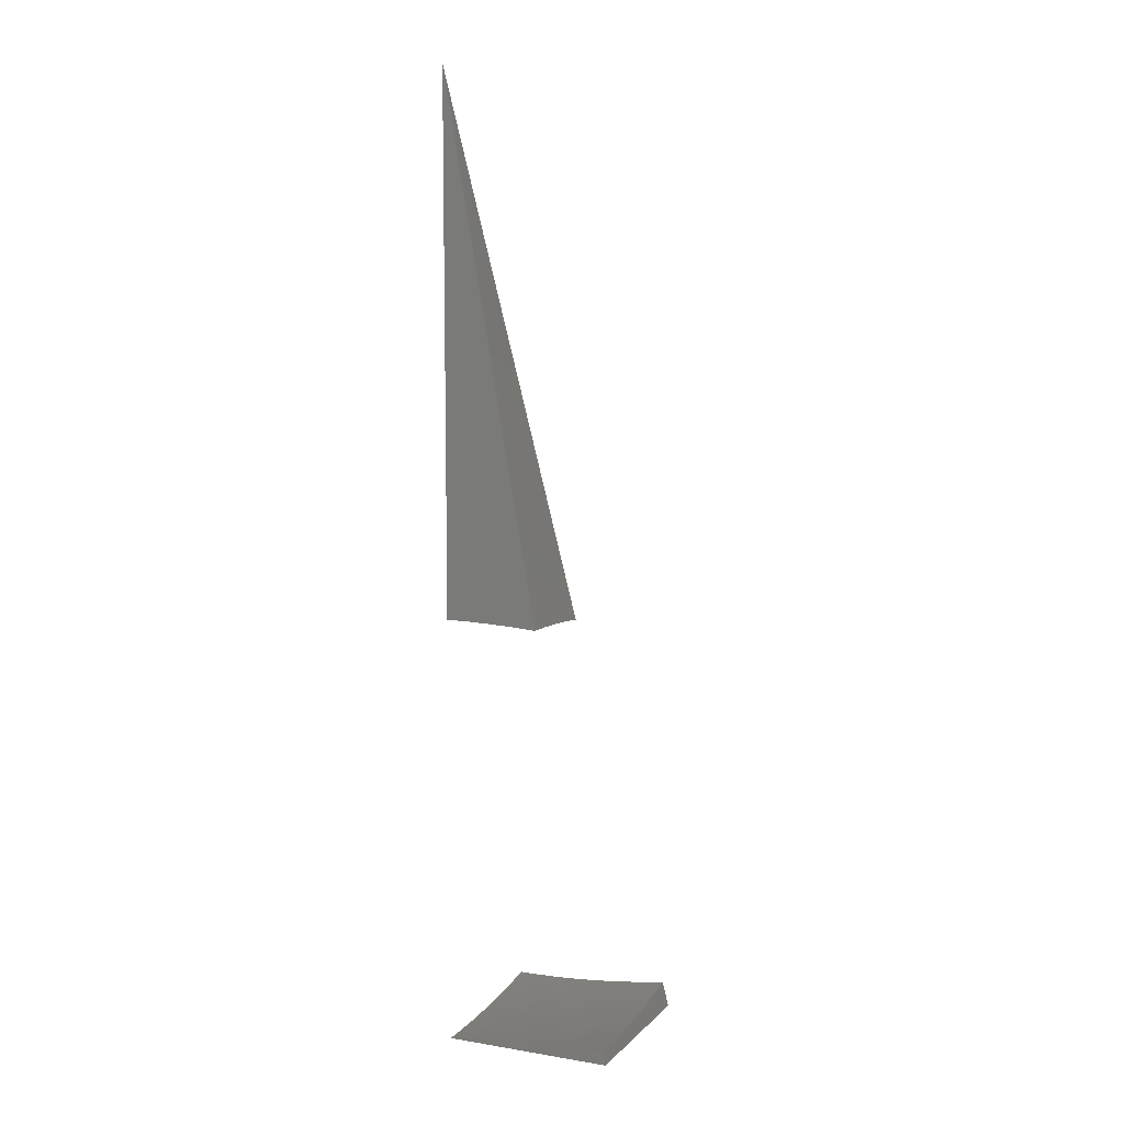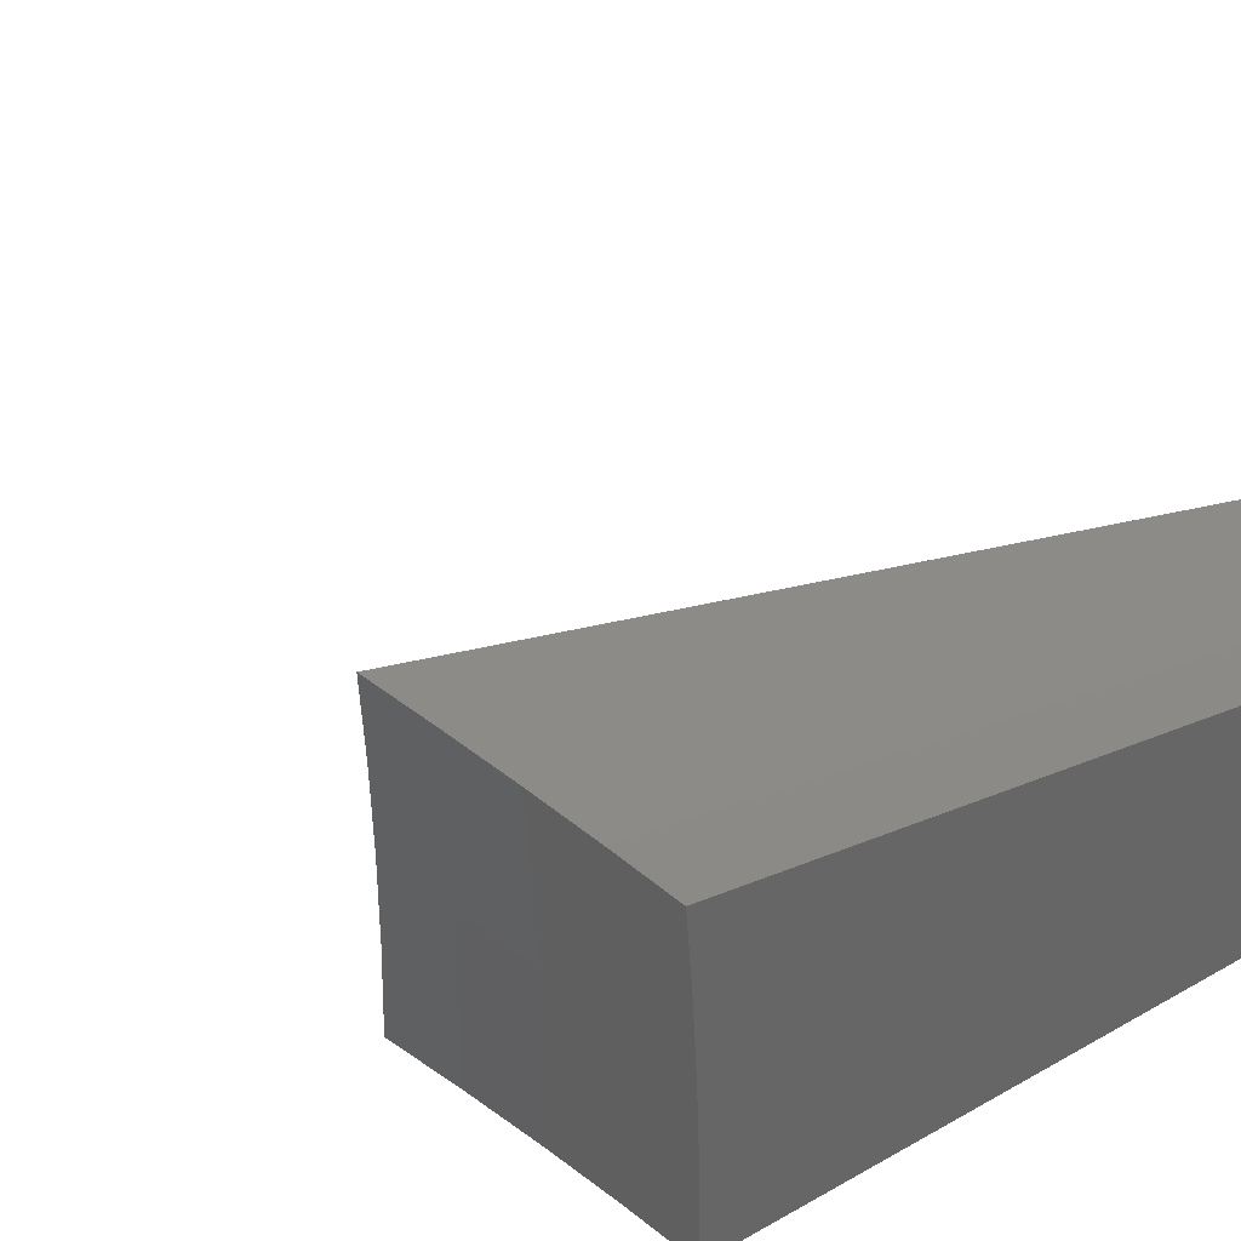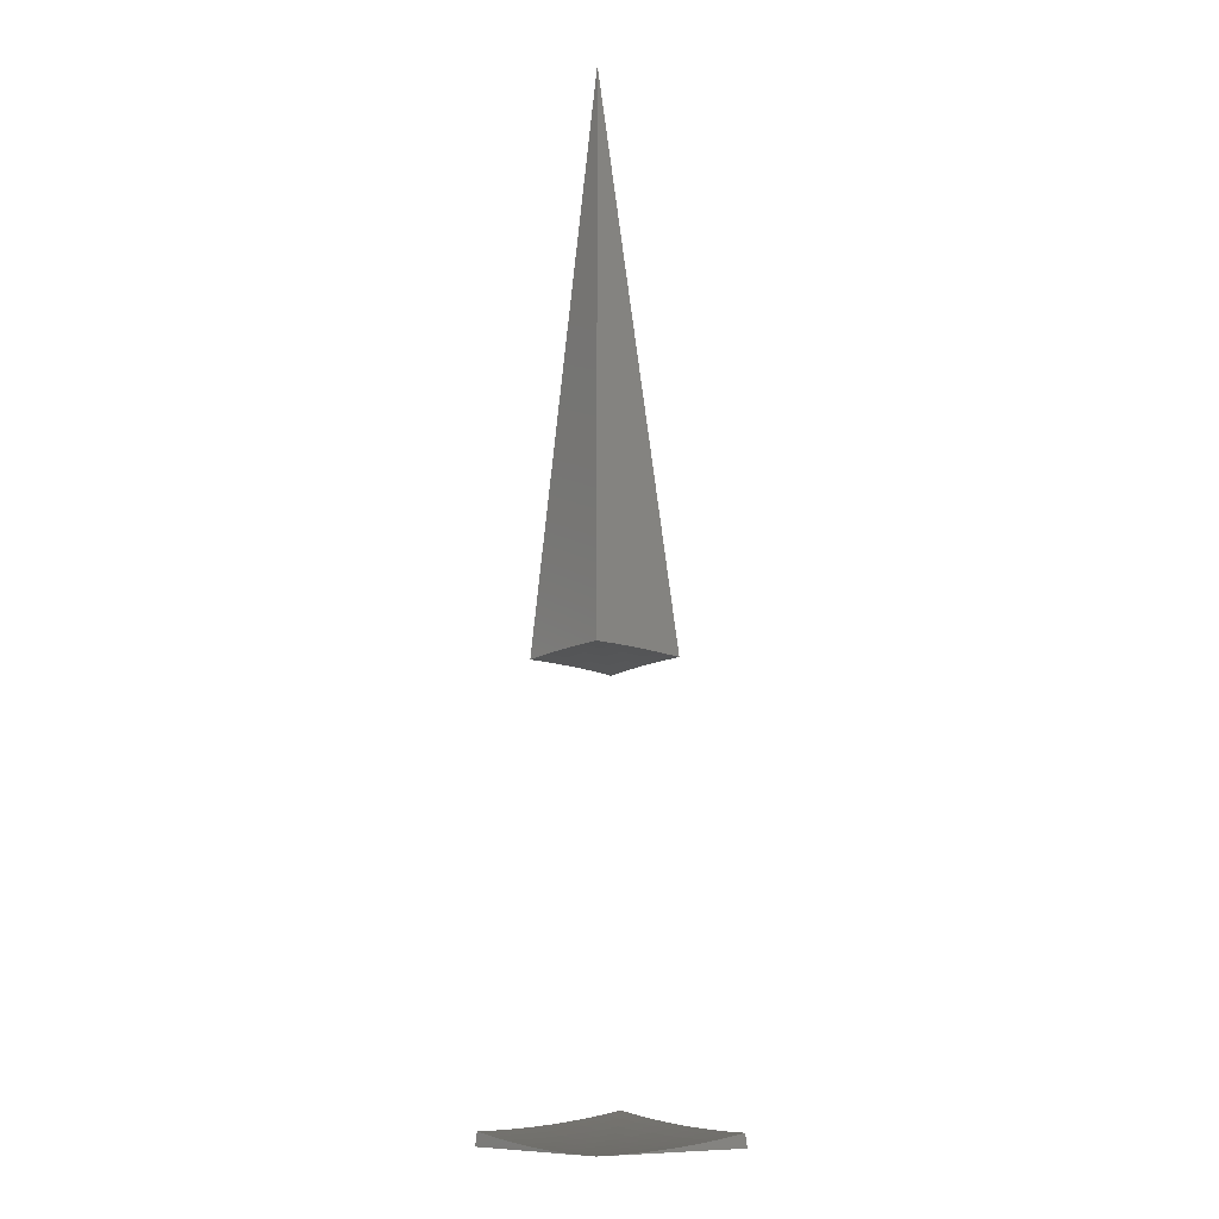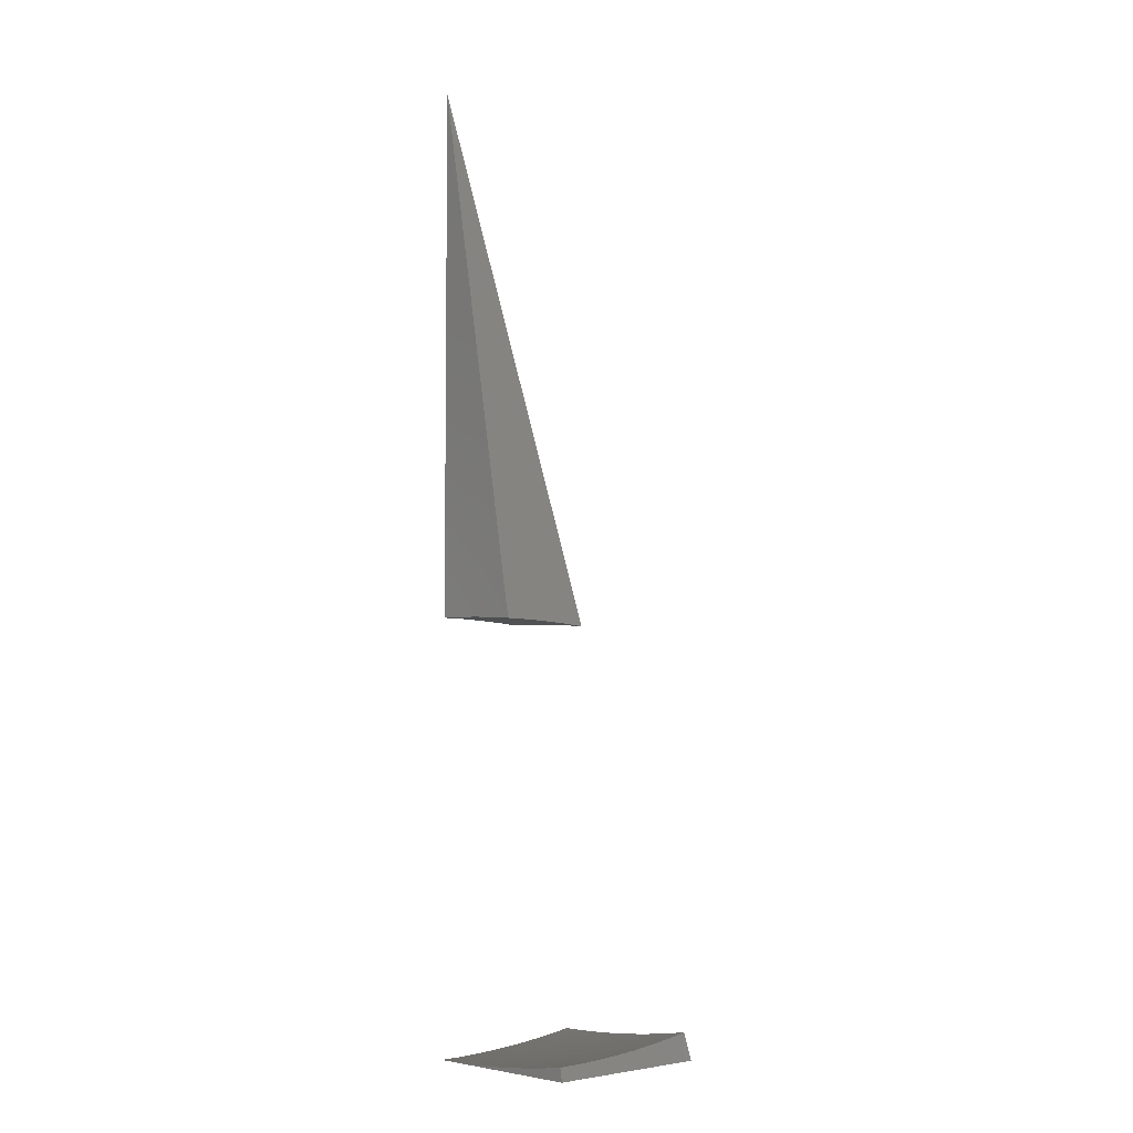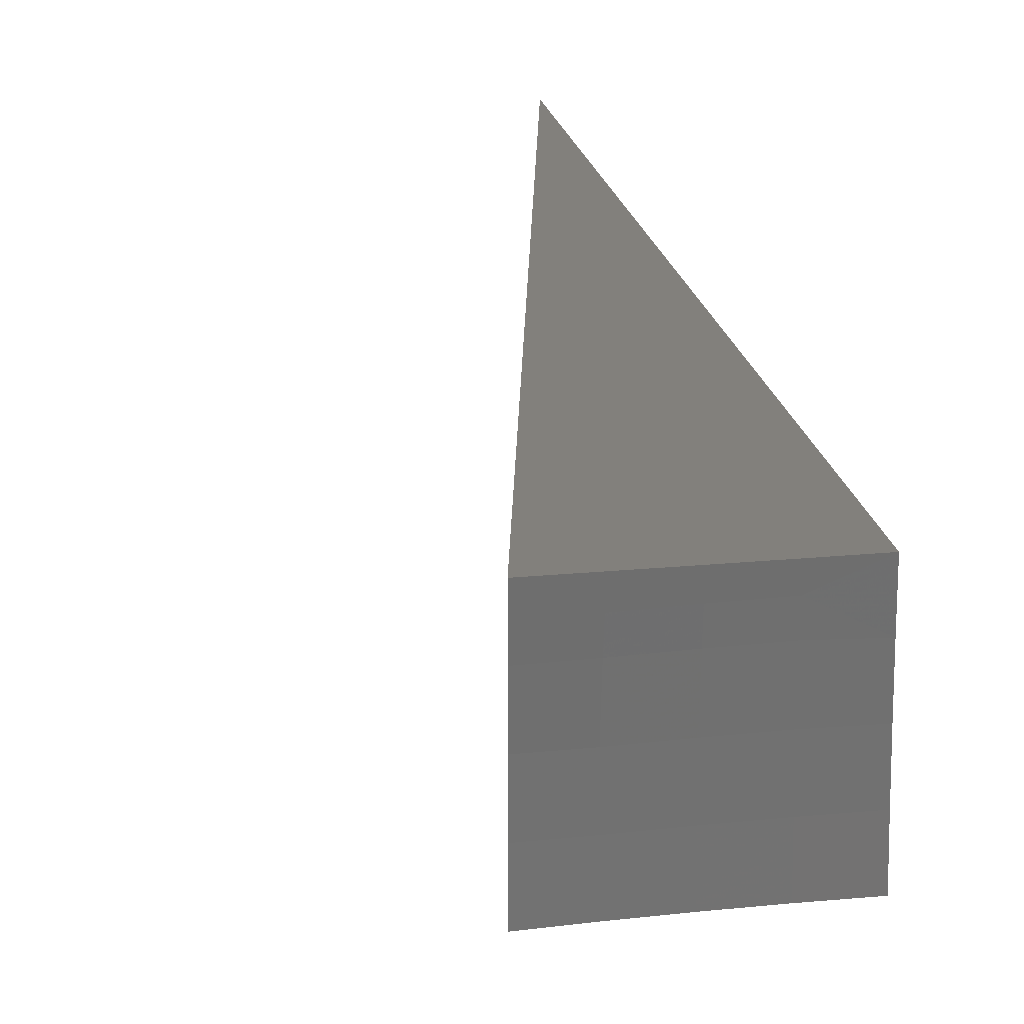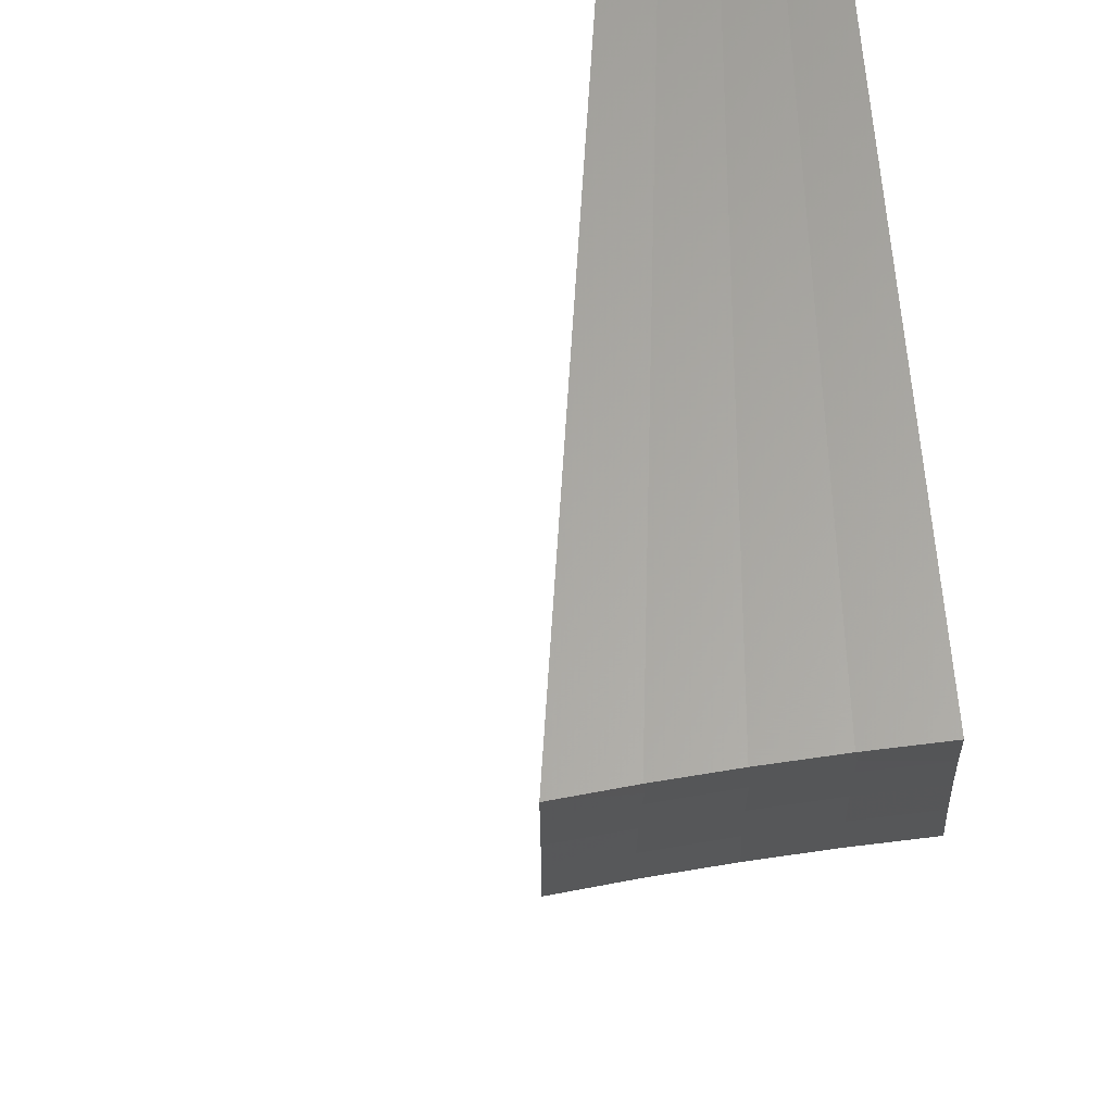
<metadata>
{"format":"stl","ext":"stl","renderer":"f3d","projection":"perspective","resolution":1024,"background":"white","views":[{"elev":8.3,"azim":-156.0,"up":"+Y"},{"elev":37.9,"azim":49.9,"up":"+Z"},{"elev":-11.1,"azim":140.7,"up":"+Y"},{"elev":-4.9,"azim":-133.5,"up":"+Y"},{"elev":24.7,"azim":-9.0,"up":"+Z"},{"elev":72.6,"azim":-6.4,"up":"+Z"}]}
</metadata>
<code>
# stl→obj: 123 verts, 238 faces
v -1.533 -8.694 1.557
v -1.577 -8.945 1.602
v -1.349 -8.723 1.556
v -1.179 -8.945 1.591
v -1.163 -8.749 1.556
v -0.9738 -8.771 1.556
v -0.7841 -8.945 1.583
v -0.7825 -8.789 1.556
v -0.5891 -8.803 1.556
v -0.3915 -8.945 1.579
v -0.3941 -8.814 1.556
v -0.1976 -8.82 1.556
v 0 -8.945 1.577
v 1.085e-16 -8.822 1.556
v -1.556 -8.822 1.735e-16
v -1.369 -8.85 1.66e-16
v -1.577 -8.945 0
v -1.179 -8.875 1.464e-16
v -0.9874 -8.896 1.186e-16
v -0.7932 -8.914 8.674e-17
v -0.5971 -8.927 5.489e-17
v -0.3994 -8.937 2.711e-17
v -0.2003 -8.943 7.454e-18
v 2.08e-11 -8.945 -1.11e-15
v -1.555 -8.82 0.2005
v -1.554 -8.814 0.4001
v -1.552 -8.803 0.5982
v -1.55 -8.789 0.7945
v -1.547 -8.771 0.9888
v -1.543 -8.749 1.181
v -1.538 -8.723 1.37
v 1.784e-11 -8.943 0.1975
v -0.1977 -8.941 0.1885
v -0.399 -8.935 0.1885
v -0.6016 -8.925 0.1885
v -0.8067 -8.911 0.1885
v -1.013 -8.892 0.1885
v -1.22 -8.868 0.1885
v -1.427 -8.84 0.1885
v -1.423 -8.835 0.3798
v -1.416 -8.826 0.5734
v -1.407 -8.814 0.7687
v -1.395 -8.797 0.9654
v -1.379 -8.777 1.163
v -1.361 -8.753 1.36
v -1.351 -8.739 1.458
v -1.155 -8.766 1.458
v -1.164 -8.78 1.36
v -0.9666 -8.802 1.36
v -0.9795 -8.827 1.163
v -0.78 -8.846 1.163
v -0.7886 -8.867 0.9654
v -0.5881 -8.881 0.9654
v -0.5933 -8.898 0.7687
v -0.3932 -8.908 0.7687
v -0.3959 -8.921 0.5734
v -0.1962 -8.927 0.5734
v -0.1971 -8.936 0.3798
v 1.097e-11 -8.937 0.395
v -0.9592 -8.788 1.458
v -0.7697 -8.821 1.36
v -0.5817 -8.86 1.163
v -0.3897 -8.891 0.9654
v -0.1949 -8.914 0.7687
v 3.231e-12 -8.928 0.5922
v -0.7639 -8.806 1.458
v -0.574 -8.834 1.36
v -0.3854 -8.869 1.163
v -0.1932 -8.897 0.9654
v -2.36e-12 -8.914 0.7888
v -0.5696 -8.82 1.458
v -0.3802 -8.844 1.36
v -0.1911 -8.875 1.163
v -3.283e-12 -8.897 0.9845
v -0.3773 -8.83 1.458
v -0.1886 -8.85 1.36
v -2.144e-12 -8.875 1.178
v -0.1872 -8.835 1.458
v -7.075e-13 -8.85 1.368
v -0.3978 -8.93 0.3798
v -0.6 -8.92 0.3798
v -0.8046 -8.906 0.3798
v -1.01 -8.887 0.3798
v -1.217 -8.863 0.3798
v -0.5972 -8.911 0.5734
v -0.7956 -8.884 0.7687
v -0.9904 -8.848 0.9654
v -1.18 -8.805 1.163
v -0.8009 -8.897 0.5734
v -1.006 -8.878 0.5734
v -1.211 -8.854 0.5734
v -0.9991 -8.865 0.7687
v -1.193 -8.825 0.9654
v -1.203 -8.842 0.7687
v -4.546e-16 -4.967 0.6599
v 5.844e-17 -4.984 0.8787
v -0.218 -4.978 0.7851
v -0.2261 -4.986 0.8801
v -0.4395 -4.985 0.7851
v -0.4494 -4.994 0.8842
v -0.664 -4.998 0.7851
v -0.6695 -5.007 0.8908
v -0.8861 -5.025 0.8998
v -0.8829 -5.007 0.6757
v -0.6668 -4.99 0.6709
v -0.4413 -4.977 0.6709
v -0.219 -4.97 0.6709
v -0.4442 -4.965 0.4441
v -0.2206 -4.957 0.4441
v -0.4458 -4.957 0.2202
v -0.2215 -4.95 0.2202
v -0.4427 -4.955 -1.567e-16
v -0.222 -4.947 -4.896e-17
v -0.8806 -4.994 0.4507
v -0.671 -4.977 0.4441
v -0.8792 -4.986 0.2253
v -0.6735 -4.97 0.2202
v -0.8787 -4.984 -3.133e-16
v -0.6617 -4.967 -2.644e-16
v -1.883e-16 -4.945 -9.541e-17
v 1.42e-16 -4.947 0.2201
v -1.563e-16 -4.955 0.4402
v 0 0 0
f 1 2 3
f 3 2 4
f 3 4 5
f 5 4 6
f 6 4 7
f 6 7 8
f 8 7 9
f 9 7 10
f 9 10 11
f 11 10 12
f 12 10 13
f 12 13 14
f 15 16 17
f 17 16 18
f 17 18 19
f 19 20 17
f 17 20 21
f 17 21 22
f 22 23 17
f 17 23 24
f 15 17 25
f 25 17 26
f 26 17 27
f 27 17 2
f 27 2 28
f 28 2 29
f 29 2 30
f 30 2 31
f 31 2 1
f 32 24 33
f 33 24 23
f 33 23 34
f 34 23 22
f 34 22 21
f 34 21 35
f 35 21 20
f 35 20 36
f 36 20 19
f 36 19 37
f 37 19 18
f 37 18 38
f 38 18 16
f 38 16 39
f 39 16 15
f 39 15 25
f 39 25 40
f 40 25 26
f 40 26 41
f 41 26 27
f 41 27 42
f 42 27 28
f 42 28 43
f 43 28 29
f 43 29 44
f 44 29 30
f 44 30 45
f 45 30 31
f 45 31 46
f 46 31 1
f 46 1 3
f 3 5 46
f 46 5 47
f 46 47 48
f 48 47 49
f 48 49 50
f 50 49 51
f 50 51 52
f 52 51 53
f 52 53 54
f 54 53 55
f 54 55 56
f 56 55 57
f 56 57 58
f 58 57 59
f 58 59 32
f 5 6 47
f 47 6 60
f 47 60 49
f 49 60 61
f 49 61 51
f 51 61 62
f 51 62 53
f 53 62 63
f 53 63 55
f 55 63 64
f 55 64 57
f 57 64 65
f 57 65 59
f 6 8 60
f 60 8 66
f 60 66 61
f 61 66 67
f 61 67 62
f 62 67 68
f 62 68 63
f 63 68 69
f 63 69 64
f 64 69 70
f 64 70 65
f 8 9 66
f 66 9 71
f 66 71 67
f 67 71 72
f 67 72 68
f 68 72 73
f 68 73 69
f 69 73 74
f 69 74 70
f 9 11 71
f 71 11 75
f 71 75 72
f 72 75 76
f 72 76 73
f 73 76 77
f 73 77 74
f 11 12 75
f 75 12 78
f 75 78 76
f 76 78 79
f 76 79 77
f 12 14 78
f 78 14 79
f 58 32 33
f 58 33 80
f 80 33 34
f 80 34 81
f 81 34 35
f 81 35 82
f 82 35 36
f 82 36 83
f 83 36 37
f 83 37 84
f 84 37 38
f 84 38 40
f 40 38 39
f 58 80 56
f 56 80 85
f 56 85 54
f 54 85 86
f 54 86 52
f 52 86 87
f 52 87 50
f 50 87 88
f 50 88 48
f 48 88 45
f 48 45 46
f 85 80 81
f 85 81 89
f 89 81 82
f 89 82 90
f 90 82 83
f 90 83 91
f 91 83 84
f 91 84 41
f 41 84 40
f 85 89 86
f 86 89 92
f 86 92 87
f 87 92 93
f 87 93 88
f 88 93 44
f 88 44 45
f 92 89 90
f 92 90 94
f 94 90 91
f 94 91 42
f 42 91 41
f 92 94 93
f 93 94 43
f 93 43 44
f 43 94 42
f 24 7 17
f 17 7 4
f 17 4 2
f 13 10 24
f 24 10 7
f 14 13 79
f 79 13 77
f 77 13 74
f 74 13 70
f 70 13 65
f 65 13 59
f 59 13 32
f 32 13 24
f 95 96 97
f 97 96 98
f 97 98 99
f 99 98 100
f 99 100 101
f 101 100 102
f 101 102 103
f 103 104 101
f 101 104 105
f 101 105 99
f 99 105 106
f 99 106 107
f 107 106 108
f 107 108 109
f 109 108 110
f 109 110 111
f 111 110 112
f 111 112 113
f 104 114 105
f 105 114 115
f 105 115 106
f 106 115 108
f 114 116 115
f 115 116 117
f 115 117 108
f 108 117 110
f 116 118 117
f 117 118 119
f 117 119 110
f 110 119 112
f 113 120 111
f 111 120 121
f 111 121 122
f 111 122 109
f 109 122 95
f 109 95 107
f 107 95 97
f 107 97 99
f 103 123 104
f 104 123 114
f 114 123 116
f 116 123 118
f 96 95 123
f 123 95 122
f 123 122 121
f 121 120 123
f 103 102 123
f 123 102 100
f 100 98 123
f 98 96 123
f 120 113 123
f 123 113 112
f 123 112 119
f 119 118 123

</code>
